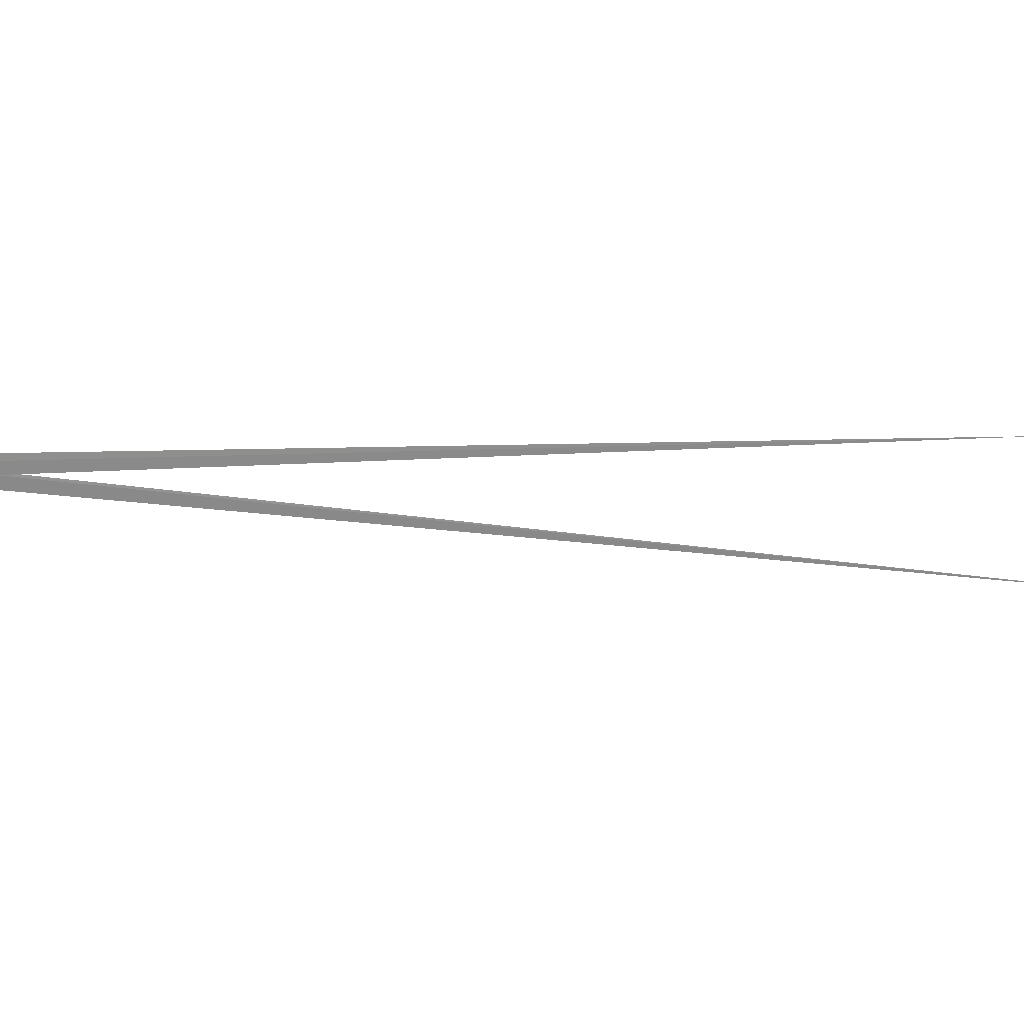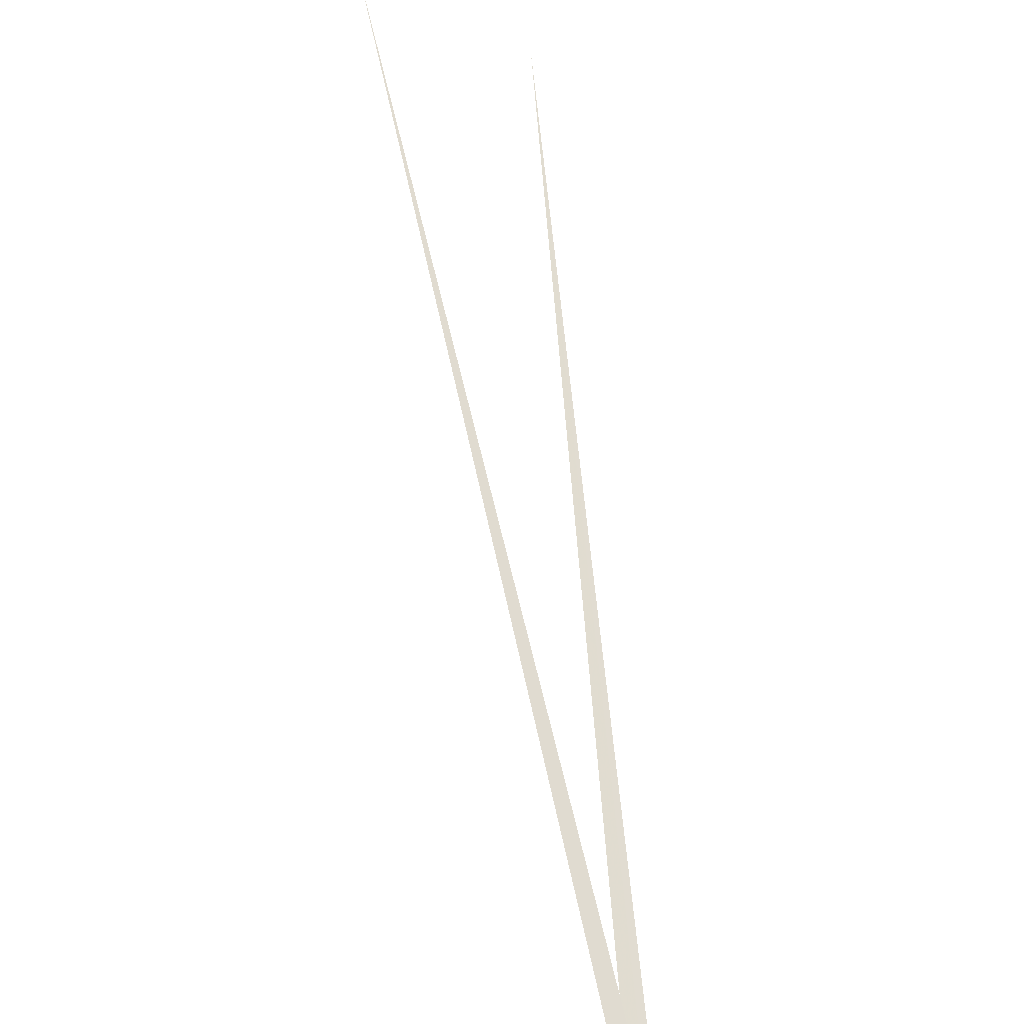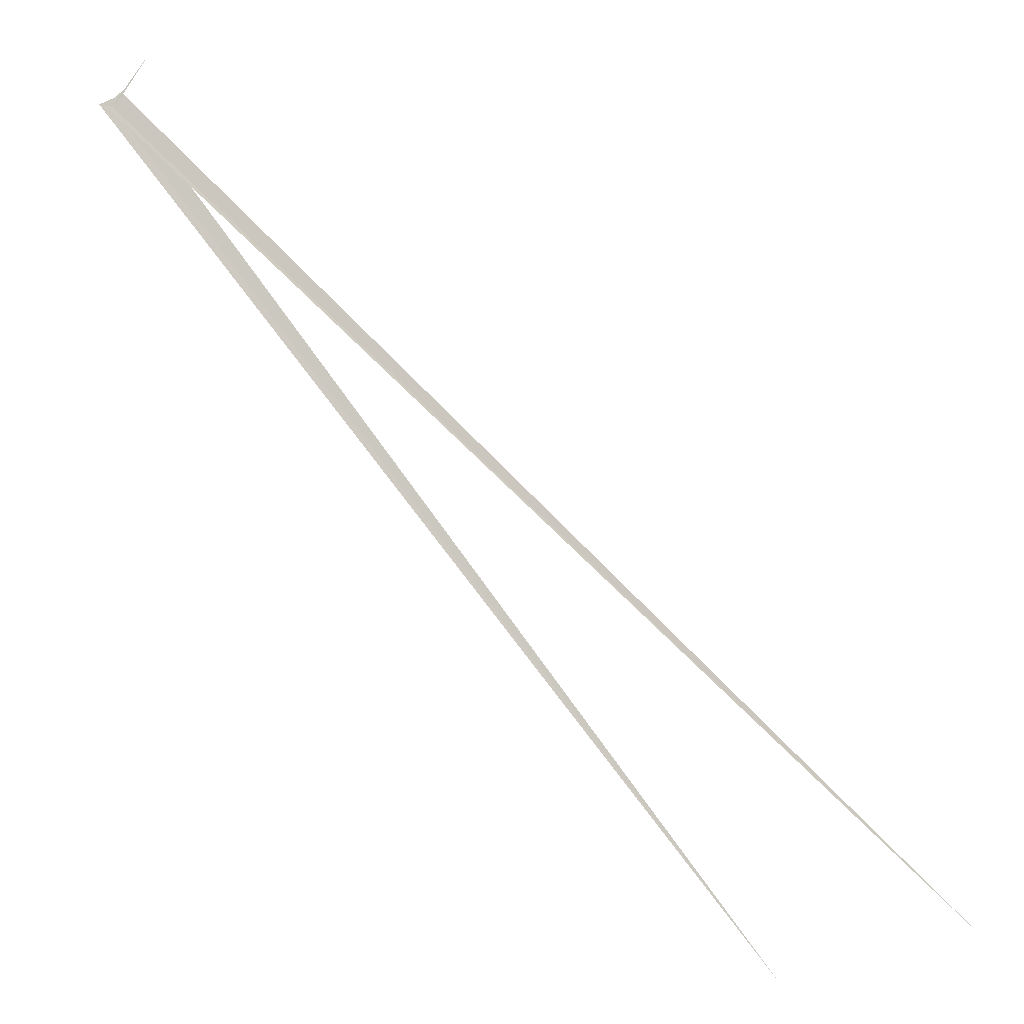
<metadata>
{"format":"obj","ext":"obj","renderer":"f3d","projection":"perspective","resolution":1024,"background":"white","views":[{"elev":-74.1,"azim":-125.1,"up":"+Y"},{"elev":68.3,"azim":138.6,"up":"+Y"},{"elev":77.8,"azim":-72.7,"up":"+Y"}]}
</metadata>
<code>
v 80.41 54.93 49.68
v 80.5 54.95 49.72
v 80.54 54.95 49.73
v 80.41 54.92 49.61
v 75.57 55.69 58.89
v 80.6 54.97 49.74
v 80.96 55.05 49.86
v 80.55 54.96 49.74
v 80.54 54.95 49.74
v 80.4 54.91 49.55
v 74.75 55.29 57.48
f 1 3 2
f 1 7 6
f 1 8 7
f 1 2 9
f 1 11 10
f 1 10 3
f 1 4 5
f 1 5 8
f 1 6 4
f 1 9 11

</code>
